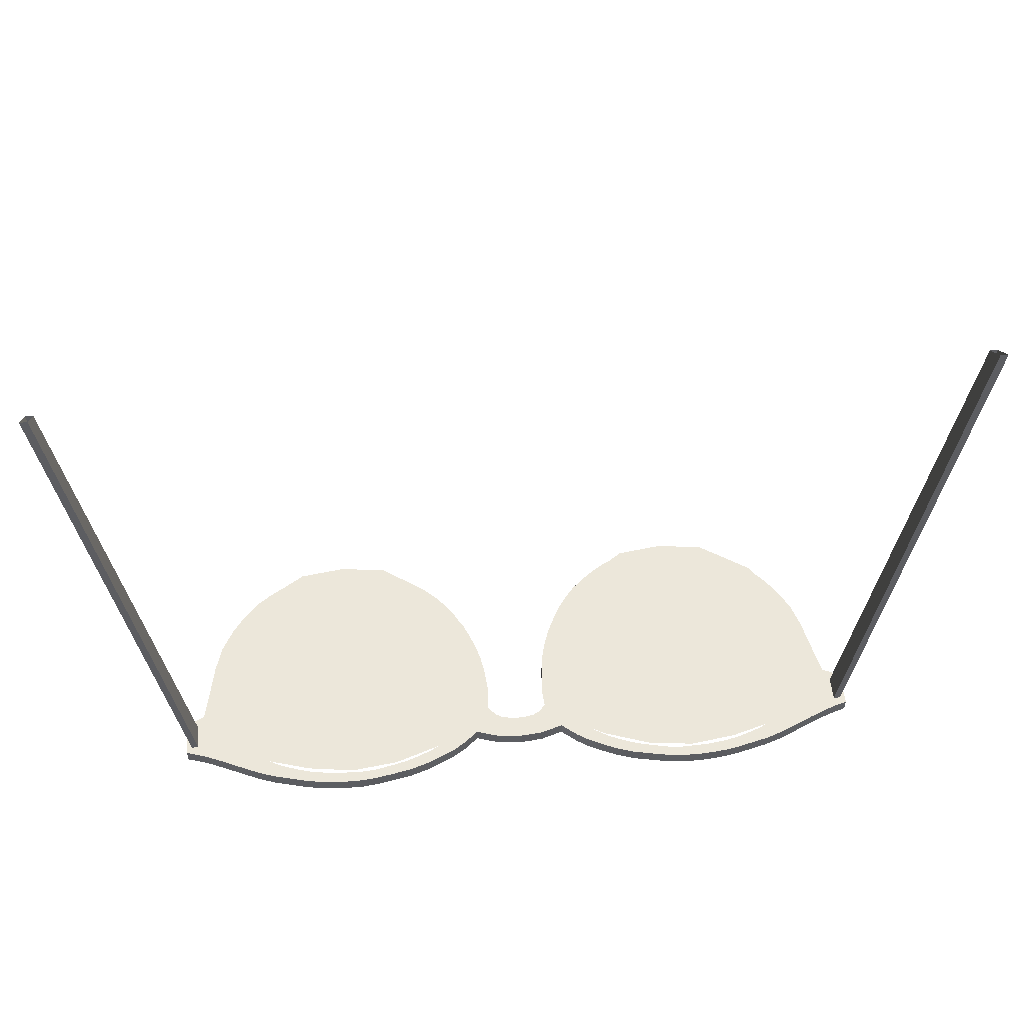
<metadata>
{"format":"obj","ext":"obj","renderer":"f3d","projection":"perspective","resolution":1024,"background":"white","views":[{"elev":52.2,"azim":-5.2,"up":"+Z"}]}
</metadata>
<code>
g default
v -3.51 -45.07 19.96
v -0.11 -45.57 19.96
v -4.809 -49.6 19.96
v -0.11 -50.05 19.96
v -8.997 -48.28 19.96
v -6.2 -42.46 19.96
v -11.96 -46.59 19.96
v -9.292 -41.15 19.98
v -4.002 -47.09 19.96
v -0.11 -47.75 19.96
v -7.619 -45.42 19.96
v -10.3 -43.95 19.96
v -8.997 -48.28 19.96
v -11.96 -46.59 19.96
v -11.85 -50.71 19.96
v -14.13 -48.67 19.96
v -14.2 -52.24 19.96
v -16.16 -50.28 19.96
v -16.93 -53.61 19.96
v -18.5 -51.71 19.96
v -19.91 -54.91 19.96
v -21.34 -52.98 19.96
v -23.26 -56.02 19.96
v -24.13 -53.99 19.96
v -27.27 -56.84 19.96
v -27.59 -54.82 19.96
v -30.21 -57.4 19.96
v -30.49 -55.43 19.96
v -48 -56.03 19.96
v -47.08 -53.8 19.96
v -36.74 -57.76 19.96
v -36.5 -55.61 19.96
v -39.67 -57.6 19.96
v -39.34 -55.48 19.96
v -42.72 -57.23 19.96
v -41.91 -55.1 19.96
v -45.29 -56.72 19.96
v -44.36 -54.62 19.96
v -33.44 -57.75 19.96
v -33.45 -55.7 19.96
v -69.39 -47.92 19.96
v -69.26 -41.02 19.96
v -51.36 -55.18 19.96
v -49.97 -52.72 19.96
v -54.64 -54.02 19.96
v -52.8 -51.3 19.96
v -58.12 -52.45 19.96
v -55.46 -49.15 19.96
v -61.42 -50.93 19.96
v -58 -46.64 19.96
v -64.44 -49.6 19.96
v -59.7 -44.12 19.96
v -66.83 -48.71 19.96
v -60.94 -41 19.96
v -61.52 -38.07 19.96
v -65.9 -39.46 19.96
v -57.52 -19.46 19.96
v -59.68 -18.38 19.96
v -47.54 -9.336 19.96
v -48.68 -7.664 19.96
v -29.65 -6.817 19.96
v -29 -4.767 19.96
v -19.14 -12.64 19.96
v -17.32 -11.24 19.96
v -61.6 -33.24 19.96
v -64.47 -32.84 19.96
v -60.9 -28 19.96
v -63.42 -27.54 19.96
v -59.57 -23.56 19.96
v -61.9 -22.59 19.96
v -10.02 -27.19 19.96
v -7.792 -26.4 19.96
v -8.741 -38.13 19.96
v -5.893 -37.96 19.96
v -55.59 -16.33 19.96
v -57.5 -15.26 19.96
v -53.01 -13.59 19.96
v -54.7 -12.15 19.96
v -50.28 -11.21 19.96
v -51.61 -9.56 19.96
v -44.53 -7.867 19.96
v -45.68 -6.19 19.96
v -37.31 -6.207 19.96
v -37.38 -4.217 19.96
v -23.55 -9.327 19.96
v -22.24 -7.589 19.96
v -15.37 -16.77 19.96
v -13.38 -15.49 19.96
v -12.33 -21.76 19.96
v -10.19 -20.82 19.96
v -9.311 -30.11 19.96
v -6.85 -29.67 19.96
v -8.751 -33.85 19.96
v -6.213 -33.54 19.96
v -41.71 -6.758 19.96
v -41.96 -4.917 19.96
v -33.55 -6.257 19.96
v -33.26 -4.222 19.96
v -26.56 -7.798 19.96
v -25.42 -5.852 19.96
v -21.04 -10.97 19.96
v -19.59 -9.427 19.96
v -17.18 -14.6 19.96
v -15.18 -13.3 19.96
v -13.83 -18.97 19.96
v -11.7 -17.97 19.96
v -11.05 -24.42 19.96
v -8.92 -23.45 19.96
v -4.809 -49.6 17.41
v -0.11 -50.05 17.41
v -0.11 -47.75 17.41
v -4.002 -47.09 17.41
v -7.62 -45.41 17.41
v -8.997 -48.28 17.41
v -10.3 -43.95 17.41
v -11.96 -46.59 17.41
v -0.11 -45.57 17.41
v -3.51 -45.07 17.41
v -6.206 -42.46 17.41
v -9.298 -41.15 17.43
v -11.96 -46.59 17.41
v -8.997 -48.28 17.41
v -14.13 -48.67 17.41
v -11.85 -50.71 17.41
v -16.16 -50.28 17.41
v -14.2 -52.24 17.41
v -18.5 -51.71 17.41
v -16.93 -53.61 17.41
v -21.34 -52.98 17.41
v -19.91 -54.91 17.41
v -24.13 -53.99 17.41
v -23.26 -56.02 17.41
v -27.59 -54.82 17.41
v -27.27 -56.84 17.41
v -30.49 -55.43 17.41
v -30.21 -57.4 17.41
v -33.45 -55.7 17.41
v -33.44 -57.75 17.41
v -36.5 -55.61 17.41
v -36.74 -57.76 17.41
v -39.34 -55.48 17.41
v -39.67 -57.6 17.41
v -41.91 -55.1 17.41
v -42.72 -57.23 17.41
v -44.36 -54.62 17.41
v -45.29 -56.72 17.41
v -47.08 -53.8 17.41
v -48 -56.03 17.41
v -49.97 -52.72 17.41
v -51.36 -55.18 17.41
v -52.8 -51.3 17.41
v -54.64 -54.02 17.41
v -55.46 -49.15 17.41
v -58.12 -52.45 17.41
v -58 -46.64 17.41
v -61.42 -50.93 17.41
v -59.7 -44.12 17.41
v -64.44 -49.6 17.41
v -60.94 -41 17.41
v -66.83 -48.71 17.41
v -69.26 -41.02 17.41
v -69.39 -47.92 17.41
v -61.52 -38.07 17.41
v -65.9 -39.46 17.41
v -61.6 -33.24 17.41
v -64.47 -32.84 17.41
v -57.52 -19.46 17.41
v -59.68 -18.38 17.41
v -55.59 -16.33 17.41
v -57.5 -15.26 17.41
v -47.54 -9.336 17.41
v -48.68 -7.664 17.41
v -44.53 -7.867 17.41
v -45.68 -6.189 17.41
v -29.65 -6.817 17.41
v -29 -4.767 17.41
v -26.56 -7.798 17.41
v -25.42 -5.852 17.41
v -60.9 -28 17.41
v -63.42 -27.54 17.41
v -59.57 -23.56 17.41
v -61.9 -22.59 17.41
v -19.14 -12.64 17.41
v -17.32 -11.24 17.41
v -17.18 -14.6 17.41
v -15.18 -13.3 17.41
v -10.02 -27.19 17.41
v -7.792 -26.4 17.41
v -9.311 -30.11 17.41
v -6.85 -29.67 17.41
v -53.01 -13.59 17.41
v -54.7 -12.15 17.41
v -50.28 -11.21 17.41
v -51.61 -9.56 17.41
v -41.71 -6.757 17.41
v -41.96 -4.917 17.41
v -37.31 -6.207 17.41
v -37.38 -4.217 17.41
v -33.55 -6.257 17.41
v -33.26 -4.222 17.41
v -23.55 -9.327 17.41
v -22.24 -7.589 17.41
v -21.04 -10.97 17.41
v -19.59 -9.427 17.41
v -15.37 -16.77 17.41
v -13.38 -15.49 17.41
v -13.83 -18.97 17.41
v -11.7 -17.97 17.41
v -12.33 -21.76 17.41
v -10.19 -20.82 17.41
v -11.05 -24.42 17.41
v -8.92 -23.45 17.41
v -8.75 -33.85 17.41
v -6.213 -33.54 17.41
v -8.745 -38.13 17.41
v -5.898 -37.96 17.41
v -7.141 -48.86 19.96
v -4.884 -44.26 19.96
v -5.853 -46.35 19.96
v -5.852 -46.34 17.41
v -7.141 -48.86 17.41
v -4.884 -44.26 17.41
v -1.827 -45.46 19.96
v -2.316 -49.9 19.96
v -2.062 -47.52 19.96
v -2.316 -49.9 17.41
v -2.062 -47.52 17.41
v -1.827 -45.46 17.41
v 4.589 -49.6 17.41
v 2.096 -49.9 17.41
v 1.842 -47.52 17.41
v 3.782 -47.09 17.41
v 5.632 -46.34 17.41
v 6.921 -48.86 17.41
v 8.777 -48.28 17.41
v 7.4 -45.41 17.41
v 10.08 -43.95 17.41
v 11.74 -46.59 17.41
v 1.607 -45.46 17.41
v 3.29 -45.07 17.41
v 4.664 -44.26 17.41
v 5.986 -42.46 17.41
v 9.078 -41.15 17.43
v 11.74 -46.59 17.41
v 8.777 -48.28 17.41
v 13.91 -48.67 17.41
v 11.63 -50.71 17.41
v 15.94 -50.28 17.41
v 13.98 -52.24 17.41
v 18.28 -51.71 17.41
v 16.71 -53.61 17.41
v 21.12 -52.98 17.41
v 19.69 -54.91 17.41
v 23.91 -53.99 17.41
v 23.04 -56.02 17.41
v 27.37 -54.82 17.41
v 27.05 -56.84 17.41
v 30.27 -55.43 17.41
v 29.99 -57.4 17.41
v 33.23 -55.7 17.41
v 33.22 -57.75 17.41
v 36.52 -57.76 17.41
v 36.28 -55.61 17.41
v 39.12 -55.48 17.41
v 39.45 -57.6 17.41
v 41.69 -55.1 17.41
v 42.5 -57.23 17.41
v 44.14 -54.62 17.41
v 45.07 -56.72 17.41
v 46.86 -53.8 17.41
v 47.78 -56.03 17.41
v 49.75 -52.72 17.41
v 51.14 -55.18 17.41
v 52.58 -51.3 17.41
v 54.42 -54.02 17.41
v 55.24 -49.15 17.41
v 57.9 -52.45 17.41
v 57.78 -46.64 17.41
v 61.2 -50.93 17.41
v 59.48 -44.12 17.41
v 64.22 -49.6 17.41
v 60.72 -41 17.41
v 66.61 -48.71 17.41
v 69.04 -41.02 17.41
v 69.17 -47.92 17.41
v 61.3 -38.07 17.41
v 65.68 -39.46 17.41
v 61.38 -33.24 17.41
v 64.25 -32.84 17.41
v 59.46 -18.38 17.41
v 57.3 -19.46 17.41
v 55.37 -16.33 17.41
v 57.28 -15.26 17.41
v 48.46 -7.664 17.41
v 47.32 -9.336 17.41
v 44.31 -7.867 17.41
v 45.46 -6.189 17.41
v 28.78 -4.767 17.41
v 29.43 -6.817 17.41
v 26.34 -7.798 17.41
v 25.2 -5.852 17.41
v 60.68 -28 17.41
v 63.2 -27.54 17.41
v 59.35 -23.56 17.41
v 61.68 -22.59 17.41
v 17.1 -11.24 17.41
v 18.92 -12.64 17.41
v 16.96 -14.6 17.41
v 14.96 -13.3 17.41
v 7.572 -26.4 17.41
v 9.801 -27.19 17.41
v 9.091 -30.11 17.41
v 6.63 -29.67 17.41
v 52.79 -13.59 17.41
v 54.48 -12.15 17.41
v 50.06 -11.21 17.41
v 51.39 -9.56 17.41
v 41.49 -6.757 17.41
v 41.74 -4.917 17.41
v 37.16 -4.217 17.41
v 37.09 -6.207 17.41
v 33.33 -6.257 17.41
v 33.04 -4.222 17.41
v 22.02 -7.589 17.41
v 23.33 -9.327 17.41
v 20.82 -10.97 17.41
v 19.37 -9.427 17.41
v 13.16 -15.49 17.41
v 15.15 -16.77 17.41
v 13.61 -18.97 17.41
v 11.48 -17.97 17.41
v 9.965 -20.82 17.41
v 12.11 -21.76 17.41
v 10.83 -24.42 17.41
v 8.7 -23.45 17.41
v 8.53 -33.85 17.41
v 5.993 -33.54 17.41
v 8.525 -38.13 17.41
v 5.678 -37.96 17.41
v 4.589 -49.6 19.96
v 3.782 -47.09 19.96
v 1.842 -47.52 19.96
v 2.096 -49.9 19.96
v 6.921 -48.86 19.96
v 5.633 -46.35 19.96
v 8.777 -48.28 19.96
v 11.74 -46.59 19.96
v 10.08 -43.95 19.96
v 7.399 -45.42 19.96
v 3.29 -45.07 19.96
v 1.607 -45.46 19.96
v 5.98 -42.46 19.96
v 4.664 -44.26 19.96
v 9.072 -41.15 19.98
v 8.777 -48.28 19.96
v 11.74 -46.59 19.96
v 11.63 -50.71 19.96
v 13.91 -48.67 19.96
v 13.98 -52.24 19.96
v 15.94 -50.28 19.96
v 16.71 -53.61 19.96
v 18.28 -51.71 19.96
v 19.69 -54.91 19.96
v 21.12 -52.98 19.96
v 23.04 -56.02 19.96
v 23.91 -53.99 19.96
v 27.05 -56.84 19.96
v 27.37 -54.82 19.96
v 29.99 -57.4 19.96
v 30.27 -55.43 19.96
v 33.22 -57.75 19.96
v 33.23 -55.7 19.96
v 36.52 -57.76 19.96
v 39.45 -57.6 19.96
v 39.12 -55.48 19.96
v 36.28 -55.61 19.96
v 42.5 -57.23 19.96
v 41.69 -55.1 19.96
v 45.07 -56.72 19.96
v 44.14 -54.62 19.96
v 47.78 -56.03 19.96
v 46.86 -53.8 19.96
v 51.14 -55.18 19.96
v 49.75 -52.72 19.96
v 54.42 -54.02 19.96
v 52.58 -51.3 19.96
v 57.9 -52.45 19.96
v 55.24 -49.15 19.96
v 61.2 -50.93 19.96
v 57.78 -46.64 19.96
v 64.22 -49.6 19.96
v 59.48 -44.12 19.96
v 66.61 -48.71 19.96
v 60.72 -41 19.96
v 69.17 -47.92 19.96
v 69.04 -41.02 19.96
v 65.68 -39.46 19.96
v 61.3 -38.07 19.96
v 64.25 -32.84 19.96
v 61.38 -33.24 19.96
v 59.46 -18.38 19.96
v 57.28 -15.26 19.96
v 55.37 -16.33 19.96
v 57.3 -19.46 19.96
v 48.46 -7.664 19.96
v 45.46 -6.19 19.96
v 44.31 -7.867 19.96
v 47.32 -9.336 19.96
v 28.78 -4.767 19.96
v 25.2 -5.852 19.96
v 26.34 -7.798 19.96
v 29.43 -6.817 19.96
v 63.2 -27.54 19.96
v 60.68 -28 19.96
v 61.68 -22.59 19.96
v 59.35 -23.56 19.96
v 17.1 -11.24 19.96
v 14.96 -13.3 19.96
v 16.96 -14.6 19.96
v 18.92 -12.64 19.96
v 7.572 -26.4 19.96
v 6.63 -29.67 19.96
v 9.091 -30.11 19.96
v 9.801 -27.19 19.96
v 54.48 -12.15 19.96
v 52.79 -13.59 19.96
v 51.39 -9.56 19.96
v 50.06 -11.21 19.96
v 41.74 -4.917 19.96
v 41.49 -6.758 19.96
v 37.16 -4.217 19.96
v 33.04 -4.222 19.96
v 33.33 -6.257 19.96
v 37.09 -6.207 19.96
v 22.02 -7.589 19.96
v 19.37 -9.427 19.96
v 20.82 -10.97 19.96
v 23.33 -9.327 19.96
v 13.16 -15.49 19.96
v 11.48 -17.97 19.96
v 13.61 -18.97 19.96
v 15.15 -16.77 19.96
v 9.965 -20.82 19.96
v 8.7 -23.45 19.96
v 10.83 -24.42 19.96
v 12.11 -21.76 19.96
v 5.993 -33.54 19.96
v 8.531 -33.85 19.96
v 5.673 -37.96 19.96
v 8.521 -38.13 19.96
v -84.12 -46.73 126
v -82.68 -46.73 126
v -84.12 -42 122.1
v -82.68 -42 122.1
v -68.15 -42 18.49
v -66.84 -42 18.49
v -68.15 -46.73 18.49
v -66.84 -46.73 18.49
v 83.9 -46.73 126
v 82.46 -46.73 126
v 83.9 -42 122.1
v 82.46 -42 122.1
v 67.93 -42 18.49
v 66.62 -42 18.49
v 67.93 -46.73 18.49
v 66.62 -46.73 18.49
v 17.26 -51.62 21.03
v 26.24 -54.74 21.03
v 35.21 -55.85 21.03
v 44.19 -54.55 21.03
v 53.17 -51.86 21.03
v 11.36 -48.03 21.03
v 26.24 -48.03 21.03
v 35.21 -48.03 21.03
v 44.19 -48.03 21.03
v 58.56 -48.03 21.03
v 7.416 -39.06 21.03
v 17.26 -39.06 21.03
v 26.24 -39.06 21.03
v 35.21 -39.06 21.03
v 44.19 -39.06 21.03
v 53.17 -39.06 21.03
v 62.14 -39.06 21.03
v 7.862 -30.08 21.03
v 17.26 -30.08 21.03
v 26.24 -30.08 21.03
v 35.21 -30.08 21.03
v 44.19 -30.08 21.03
v 53.17 -30.08 21.03
v 62.14 -30.08 21.03
v 9.821 -21.98 21.03
v 17.26 -21.11 21.03
v 26.24 -21.11 21.03
v 35.21 -21.11 21.03
v 44.19 -21.11 21.03
v 53.17 -21.11 21.03
v 60.98 -22.8 21.03
v 17.26 -12.13 21.03
v 26.24 -12.13 21.03
v 35.21 -12.13 21.03
v 44.19 -12.13 21.03
v 54.01 -12.13 21.03
v 26.24 -5.55 21.03
v 35.21 -4.314 21.03
v 44.19 -5.55 21.03
v -17.26 -51.62 21.03
v -26.24 -54.74 21.03
v -35.21 -55.85 21.03
v -44.19 -54.55 21.03
v -53.17 -51.86 21.03
v -11.36 -48.03 21.03
v -26.24 -48.03 21.03
v -35.21 -48.03 21.03
v -44.19 -48.03 21.03
v -58.56 -48.03 21.03
v -7.416 -39.06 21.03
v -17.26 -39.06 21.03
v -26.24 -39.06 21.03
v -35.21 -39.06 21.03
v -44.19 -39.06 21.03
v -53.17 -39.06 21.03
v -62.14 -39.06 21.03
v -7.862 -30.08 21.03
v -17.26 -30.08 21.03
v -26.24 -30.08 21.03
v -35.21 -30.08 21.03
v -44.19 -30.08 21.03
v -53.17 -30.08 21.03
v -62.14 -30.08 21.03
v -9.821 -21.98 21.03
v -17.26 -21.11 21.03
v -26.24 -21.11 21.03
v -35.21 -21.11 21.03
v -44.19 -21.11 21.03
v -53.17 -21.11 21.03
v -60.98 -22.8 21.03
v -17.26 -12.13 21.03
v -26.24 -12.13 21.03
v -35.21 -12.13 21.03
v -44.19 -12.13 21.03
v -54.01 -12.13 21.03
v -26.24 -5.55 21.03
v -35.21 -4.314 21.03
v -44.19 -5.55 21.03
g polySurface1
f 109 226 227 112
f 109 112 220 221
f 114 113 115 116
f 112 227 228 118
f 113 220 222 119
f 115 113 119 120
f 114 116 121 122
f 122 121 123 124
f 124 123 125 126
f 126 125 127 128
f 128 127 129 130
f 130 129 131 132
f 132 131 133 134
f 134 133 135 136
f 136 135 137 138
f 140 139 141 142
f 142 141 143 144
f 144 143 145 146
f 146 145 147 148
f 138 137 139 140
f 148 147 149 150
f 150 149 151 152
f 152 151 153 154
f 154 153 155 156
f 156 155 157 158
f 158 157 159 160
f 160 159 161 162
f 161 159 163 164
f 164 163 165 166
f 168 167 169 170
f 172 171 173 174
f 176 175 177 178
f 166 165 179 180
f 180 179 181 182
f 182 181 167 168
f 184 183 185 186
f 188 187 189 190
f 170 169 191 192
f 192 191 193 194
f 194 193 171 172
f 174 173 195 196
f 198 197 199 200
f 202 201 203 204
f 206 205 207 208
f 210 209 211 212
f 190 189 213 214
f 214 213 215 216
f 196 195 197 198
f 200 199 175 176
f 178 177 201 202
f 204 203 183 184
f 186 185 205 206
f 208 207 209 210
f 212 211 187 188
f 216 215 120 119
f 3 9 225 224
f 3 217 219 9
f 5 7 12 11
f 9 1 223 225
f 11 6 218 219
f 12 8 6 11
f 5 13 14 7
f 13 15 16 14
f 15 17 18 16
f 17 19 20 18
f 19 21 22 20
f 21 23 24 22
f 23 25 26 24
f 25 27 28 26
f 27 39 40 28
f 31 33 34 32
f 33 35 36 34
f 35 37 38 36
f 37 29 30 38
f 39 31 32 40
f 29 43 44 30
f 43 45 46 44
f 45 47 48 46
f 47 49 50 48
f 49 51 52 50
f 51 53 54 52
f 53 41 42 54
f 42 56 55 54
f 56 66 65 55
f 58 76 75 57
f 60 82 81 59
f 62 100 99 61
f 66 68 67 65
f 68 70 69 67
f 70 58 57 69
f 64 104 103 63
f 72 92 91 71
f 76 78 77 75
f 78 80 79 77
f 80 60 59 79
f 82 96 95 81
f 84 98 97 83
f 86 102 101 85
f 88 106 105 87
f 90 108 107 89
f 92 94 93 91
f 94 74 73 93
f 96 84 83 95
f 98 62 61 97
f 100 86 85 99
f 102 64 63 101
f 104 88 87 103
f 106 90 89 105
f 108 72 71 107
f 74 6 8 73
f 3 224 4 110 226 109
f 5 217 3 109 221 114
f 12 7 116 115
f 2 223 228 117
f 1 218 222 118
f 8 12 115 120
f 7 14 121 116
f 13 5 114 122
f 14 16 123 121
f 15 13 122 124
f 16 18 125 123
f 17 15 124 126
f 18 20 127 125
f 19 17 126 128
f 20 22 129 127
f 21 19 128 130
f 22 24 131 129
f 23 21 130 132
f 24 26 133 131
f 25 23 132 134
f 26 28 135 133
f 27 25 134 136
f 28 40 137 135
f 39 27 136 138
f 32 34 141 139
f 33 31 140 142
f 34 36 143 141
f 35 33 142 144
f 36 38 145 143
f 37 35 144 146
f 38 30 147 145
f 29 37 146 148
f 40 32 139 137
f 31 39 138 140
f 30 44 149 147
f 43 29 148 150
f 44 46 151 149
f 45 43 150 152
f 46 48 153 151
f 47 45 152 154
f 48 50 155 153
f 49 47 154 156
f 50 52 157 155
f 51 49 156 158
f 52 54 159 157
f 53 51 158 160
f 42 41 162 161
f 41 53 160 162
f 54 55 163 159
f 56 42 161 164
f 55 65 165 163
f 66 56 164 166
f 57 75 169 167
f 76 58 168 170
f 59 81 173 171
f 82 60 172 174
f 61 99 177 175
f 100 62 176 178
f 65 67 179 165
f 68 66 166 180
f 67 69 181 179
f 70 68 180 182
f 69 57 167 181
f 58 70 182 168
f 63 103 185 183
f 104 64 184 186
f 71 91 189 187
f 92 72 188 190
f 75 77 191 169
f 78 76 170 192
f 77 79 193 191
f 80 78 192 194
f 79 59 171 193
f 60 80 194 172
f 81 95 195 173
f 96 82 174 196
f 83 97 199 197
f 98 84 198 200
f 85 101 203 201
f 102 86 202 204
f 87 105 207 205
f 106 88 206 208
f 89 107 211 209
f 108 90 210 212
f 91 93 213 189
f 94 92 190 214
f 93 73 215 213
f 74 94 214 216
f 95 83 197 195
f 84 96 196 198
f 97 61 175 199
f 62 98 200 176
f 99 85 201 177
f 86 100 178 202
f 101 63 183 203
f 64 102 204 184
f 103 87 205 185
f 88 104 186 206
f 105 89 209 207
f 90 106 208 210
f 107 71 187 211
f 72 108 212 188
f 73 8 120 215
f 221 220 113 114
f 222 220 112 118
f 219 217 5 11
f 219 218 1 9
f 222 218 6 119
f 227 226 110 111
f 228 227 111 117
f 224 225 10 4
f 225 223 2 10
f 228 223 1 118
f 229 232 231 230
f 229 234 233 232
f 235 238 237 236
f 232 240 239 231
f 236 242 241 233
f 237 243 242 236
f 235 245 244 238
f 245 247 246 244
f 247 249 248 246
f 249 251 250 248
f 251 253 252 250
f 253 255 254 252
f 255 257 256 254
f 257 259 258 256
f 259 261 260 258
f 262 265 264 263
f 265 267 266 264
f 267 269 268 266
f 269 271 270 268
f 261 262 263 260
f 271 273 272 270
f 273 275 274 272
f 275 277 276 274
f 277 279 278 276
f 279 281 280 278
f 281 283 282 280
f 283 285 284 282
f 284 287 286 282
f 287 289 288 286
f 290 293 292 291
f 294 297 296 295
f 298 301 300 299
f 289 303 302 288
f 303 305 304 302
f 305 290 291 304
f 306 309 308 307
f 310 313 312 311
f 293 315 314 292
f 315 317 316 314
f 317 294 295 316
f 297 319 318 296
f 320 323 322 321
f 324 327 326 325
f 328 331 330 329
f 332 335 334 333
f 313 337 336 312
f 337 339 338 336
f 319 320 321 318
f 323 298 299 322
f 301 324 325 300
f 327 306 307 326
f 309 328 329 308
f 331 332 333 330
f 335 310 311 334
f 339 242 243 338
f 340 343 342 341
f 340 341 345 344
f 346 349 348 347
f 341 342 351 350
f 349 345 353 352
f 348 349 352 354
f 346 347 356 355
f 355 356 358 357
f 357 358 360 359
f 359 360 362 361
f 361 362 364 363
f 363 364 366 365
f 365 366 368 367
f 367 368 370 369
f 369 370 372 371
f 373 376 375 374
f 374 375 378 377
f 377 378 380 379
f 379 380 382 381
f 371 372 376 373
f 381 382 384 383
f 383 384 386 385
f 385 386 388 387
f 387 388 390 389
f 389 390 392 391
f 391 392 394 393
f 393 394 396 395
f 396 394 398 397
f 397 398 400 399
f 401 404 403 402
f 405 408 407 406
f 409 412 411 410
f 399 400 414 413
f 413 414 416 415
f 415 416 404 401
f 417 420 419 418
f 421 424 423 422
f 402 403 426 425
f 425 426 428 427
f 427 428 408 405
f 406 407 430 429
f 431 434 433 432
f 435 438 437 436
f 439 442 441 440
f 443 446 445 444
f 422 423 448 447
f 447 448 450 449
f 429 430 434 431
f 432 433 412 409
f 410 411 438 435
f 436 437 420 417
f 418 419 442 439
f 440 441 446 443
f 444 445 424 421
f 449 450 354 352
f 340 229 230 110 4 343
f 346 235 234 229 340 344
f 348 237 238 347
f 2 117 239 351
f 350 240 241 353
f 354 243 237 348
f 347 238 244 356
f 355 245 235 346
f 356 244 246 358
f 357 247 245 355
f 358 246 248 360
f 359 249 247 357
f 360 248 250 362
f 361 251 249 359
f 362 250 252 364
f 363 253 251 361
f 364 252 254 366
f 365 255 253 363
f 366 254 256 368
f 367 257 255 365
f 368 256 258 370
f 369 259 257 367
f 370 258 260 372
f 371 261 259 369
f 376 263 264 375
f 374 265 262 373
f 375 264 266 378
f 377 267 265 374
f 378 266 268 380
f 379 269 267 377
f 380 268 270 382
f 381 271 269 379
f 372 260 263 376
f 373 262 261 371
f 382 270 272 384
f 383 273 271 381
f 384 272 274 386
f 385 275 273 383
f 386 274 276 388
f 387 277 275 385
f 388 276 278 390
f 389 279 277 387
f 390 278 280 392
f 391 281 279 389
f 392 280 282 394
f 393 283 281 391
f 396 284 285 395
f 395 285 283 393
f 394 282 286 398
f 397 287 284 396
f 398 286 288 400
f 399 289 287 397
f 404 291 292 403
f 402 293 290 401
f 408 295 296 407
f 406 297 294 405
f 412 299 300 411
f 410 301 298 409
f 400 288 302 414
f 413 303 289 399
f 414 302 304 416
f 415 305 303 413
f 416 304 291 404
f 401 290 305 415
f 420 307 308 419
f 418 309 306 417
f 424 311 312 423
f 422 313 310 421
f 403 292 314 426
f 425 315 293 402
f 426 314 316 428
f 427 317 315 425
f 428 316 295 408
f 405 294 317 427
f 407 296 318 430
f 429 319 297 406
f 434 321 322 433
f 432 323 320 431
f 438 325 326 437
f 436 327 324 435
f 442 329 330 441
f 440 331 328 439
f 446 333 334 445
f 444 335 332 443
f 423 312 336 448
f 447 337 313 422
f 448 336 338 450
f 449 339 337 447
f 430 318 321 434
f 431 320 319 429
f 433 322 299 412
f 409 298 323 432
f 411 300 325 438
f 435 324 301 410
f 437 326 307 420
f 417 306 327 436
f 419 308 329 442
f 439 328 309 418
f 441 330 333 446
f 443 332 331 440
f 445 334 311 424
f 421 310 335 444
f 450 338 243 354
f 234 235 236 233
f 241 240 232 233
f 345 349 346 344
f 345 341 350 353
f 241 242 352 353
f 231 111 110 230
f 239 117 111 231
f 343 4 10 342
f 342 10 2 351
f 239 240 350 351
f 453 454 456 455
f 455 456 458 457
f 457 458 452 451
f 452 458 456 454
f 457 451 453 455
f 461 463 464 462
f 463 465 466 464
f 465 459 460 466
f 460 462 464 466
f 465 463 461 459
f 467 473 468
f 468 473 474 469
f 469 474 475 470
f 470 475 471
f 472 477 478 467
f 467 478 479 473
f 473 479 480 474
f 474 480 481 475
f 475 481 482 471
f 471 482 483 476
f 477 484 485 478
f 478 485 486 479
f 479 486 487 480
f 480 487 488 481
f 481 488 489 482
f 482 489 490 483
f 484 491 492 485
f 485 492 493 486
f 486 493 494 487
f 487 494 495 488
f 488 495 496 489
f 489 496 497 490
f 491 498 492
f 492 498 499 493
f 493 499 500 494
f 494 500 501 495
f 495 501 502 496
f 496 502 497
f 498 503 499
f 499 503 504 500
f 500 504 505 501
f 501 505 502
f 506 507 512
f 507 508 513 512
f 508 509 514 513
f 509 510 514
f 511 506 517 516
f 506 512 518 517
f 512 513 519 518
f 513 514 520 519
f 514 510 521 520
f 510 515 522 521
f 516 517 524 523
f 517 518 525 524
f 518 519 526 525
f 519 520 527 526
f 520 521 528 527
f 521 522 529 528
f 523 524 531 530
f 524 525 532 531
f 525 526 533 532
f 526 527 534 533
f 527 528 535 534
f 528 529 536 535
f 530 531 537
f 531 532 538 537
f 532 533 539 538
f 533 534 540 539
f 534 535 541 540
f 535 536 541
f 537 538 542
f 538 539 543 542
f 539 540 544 543
f 540 541 544

</code>
